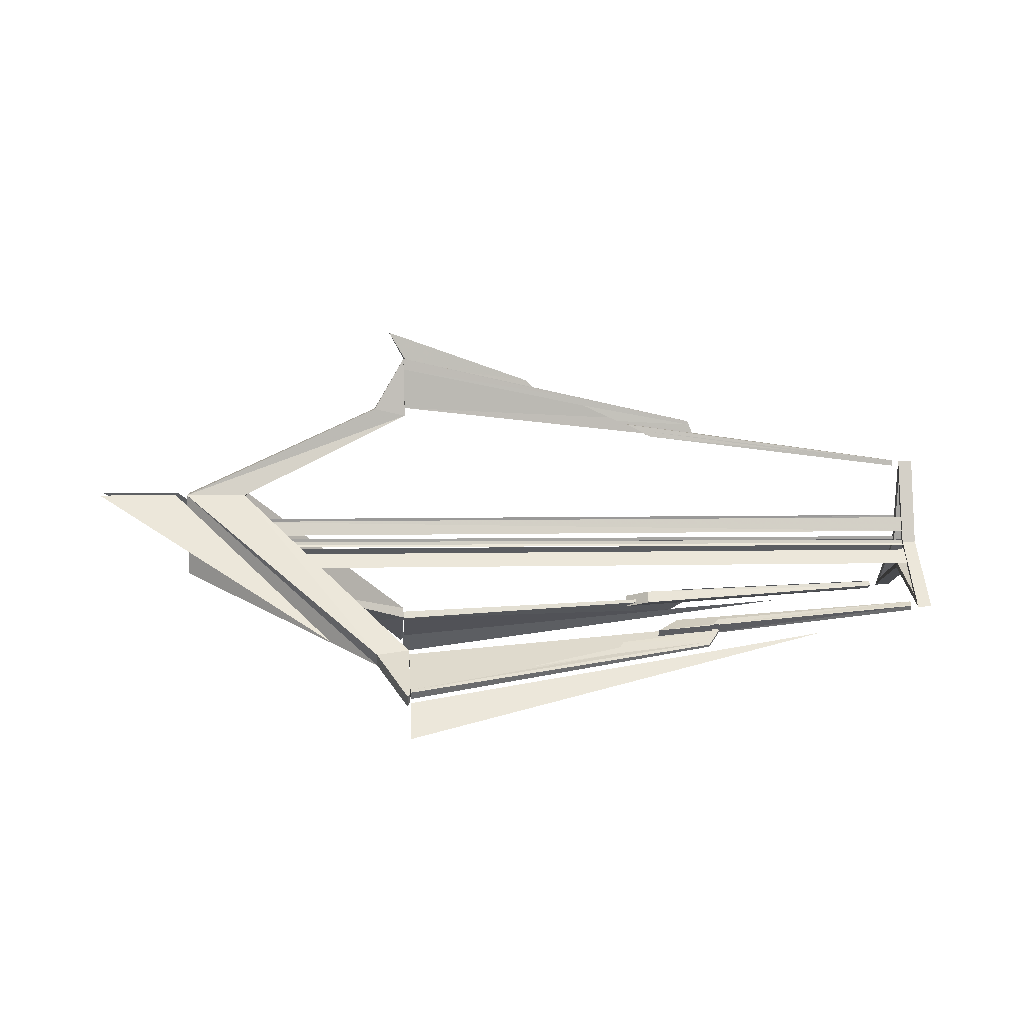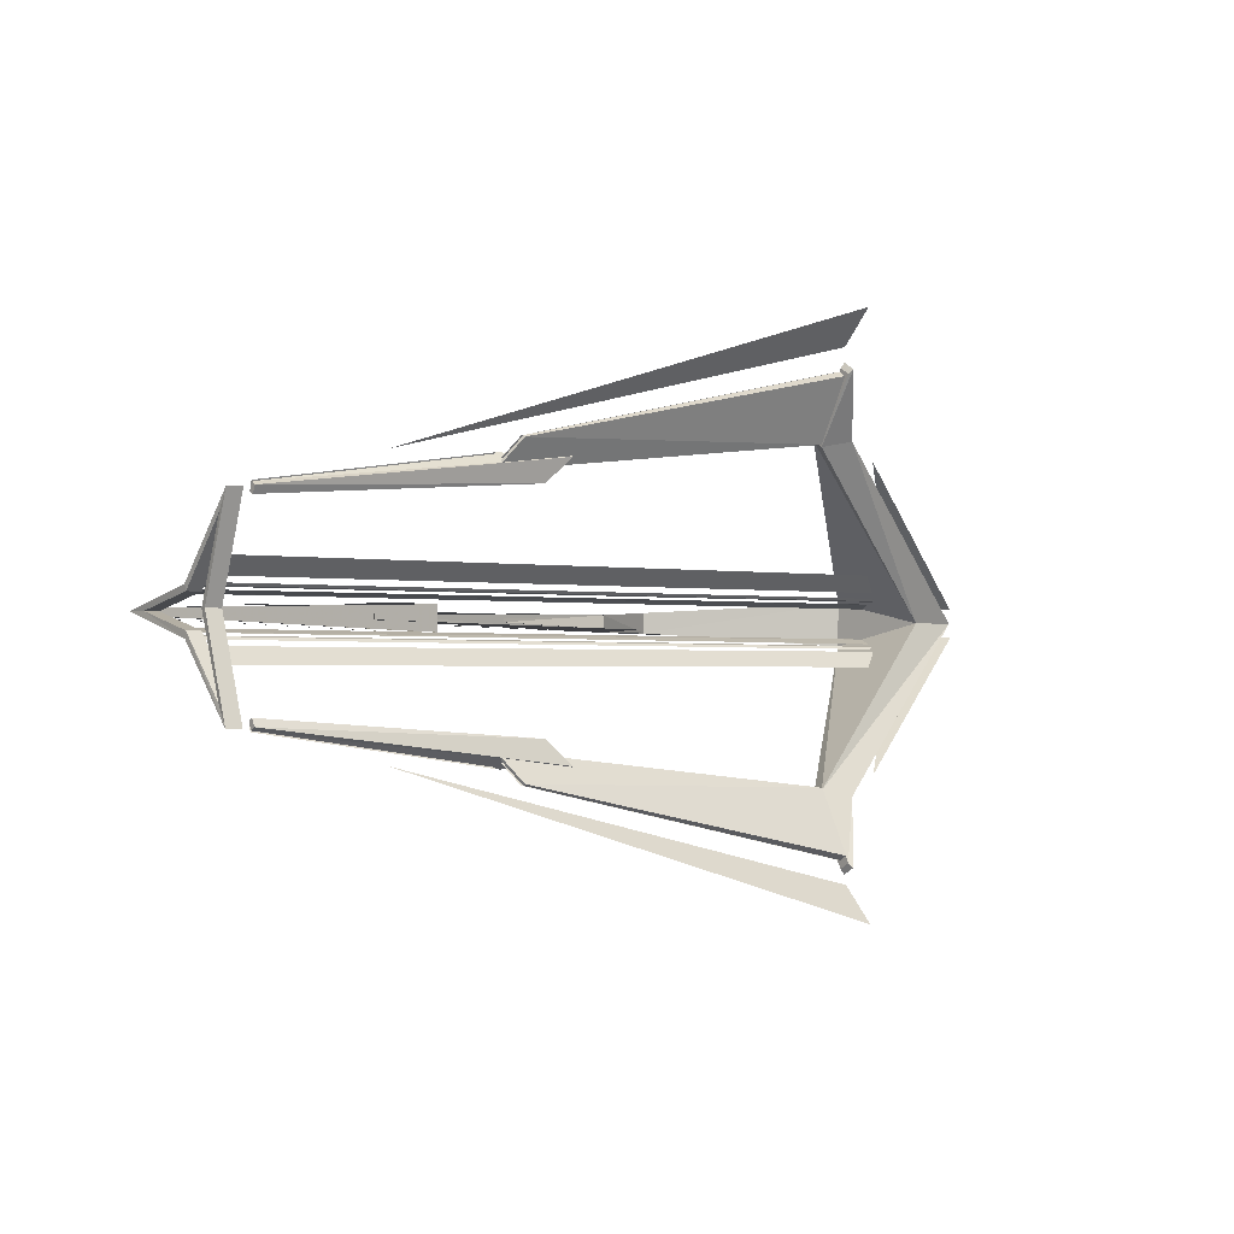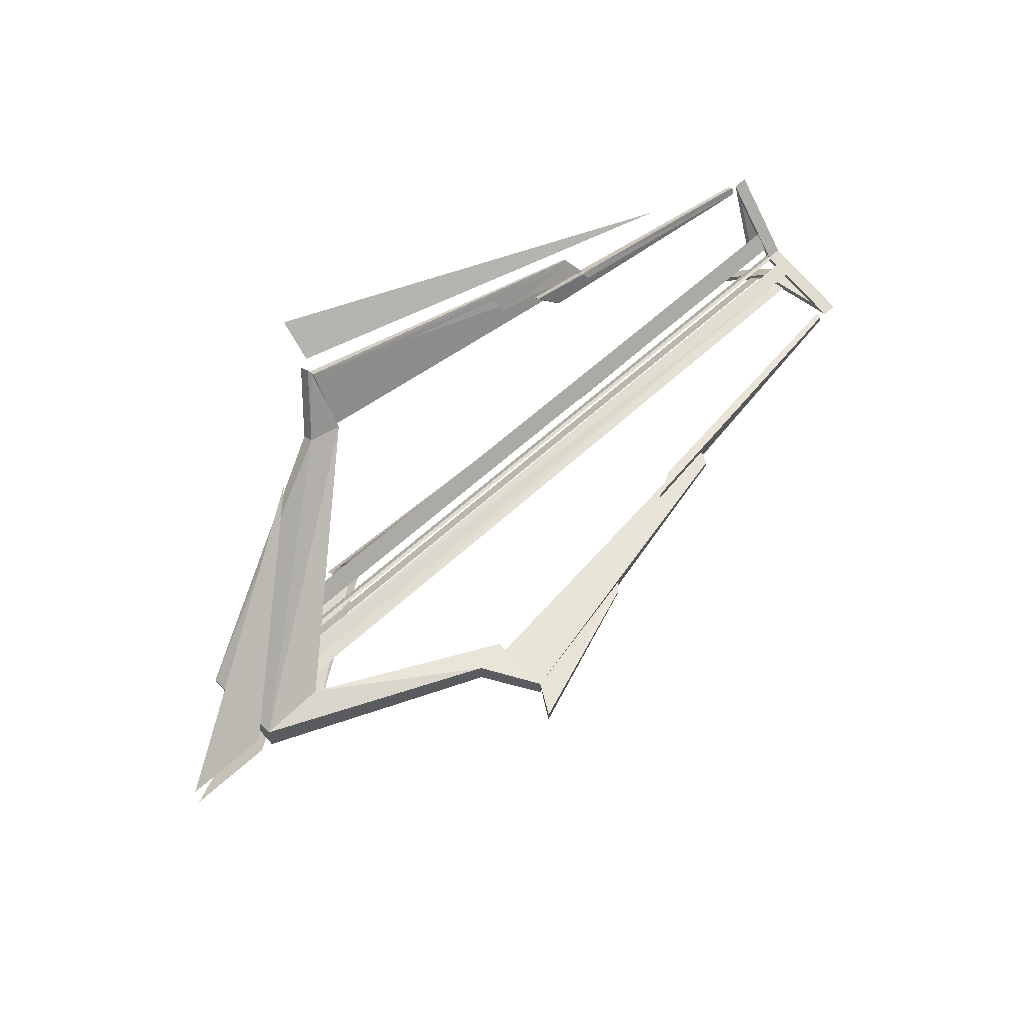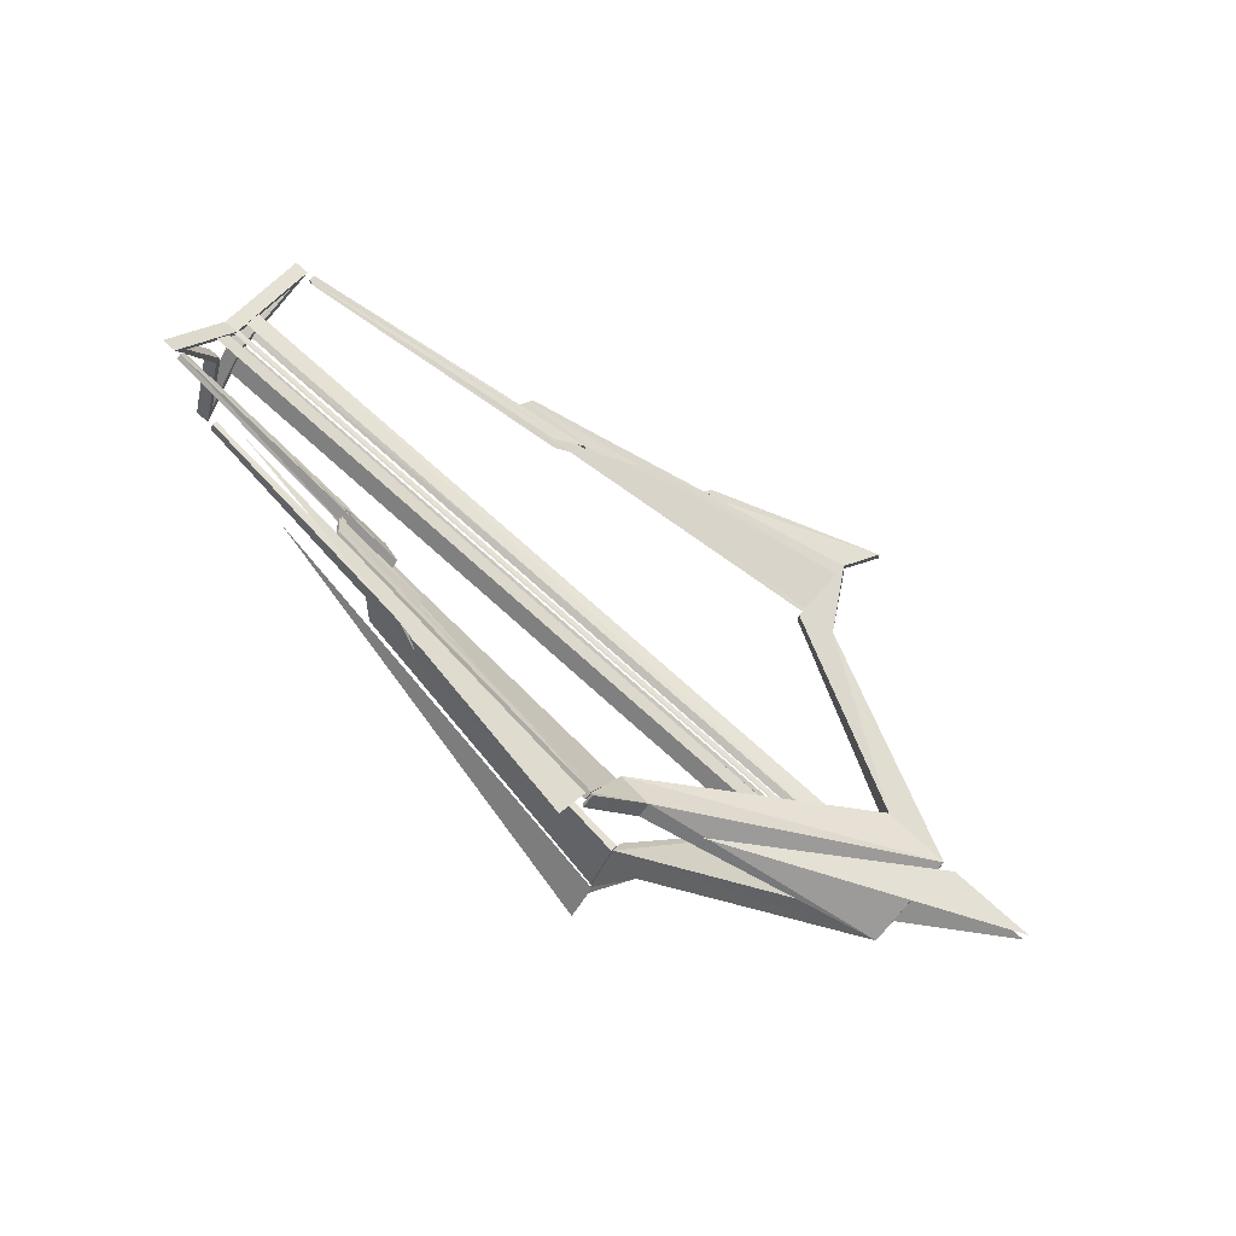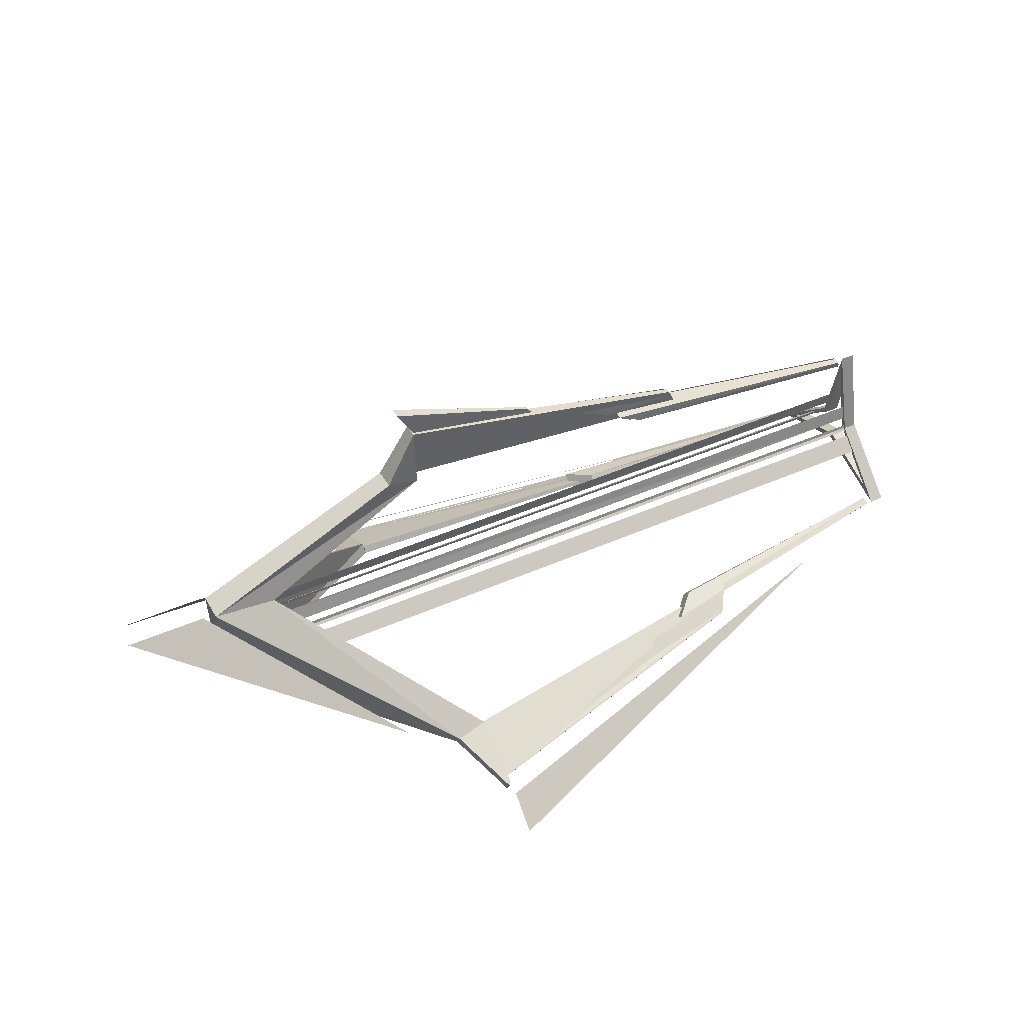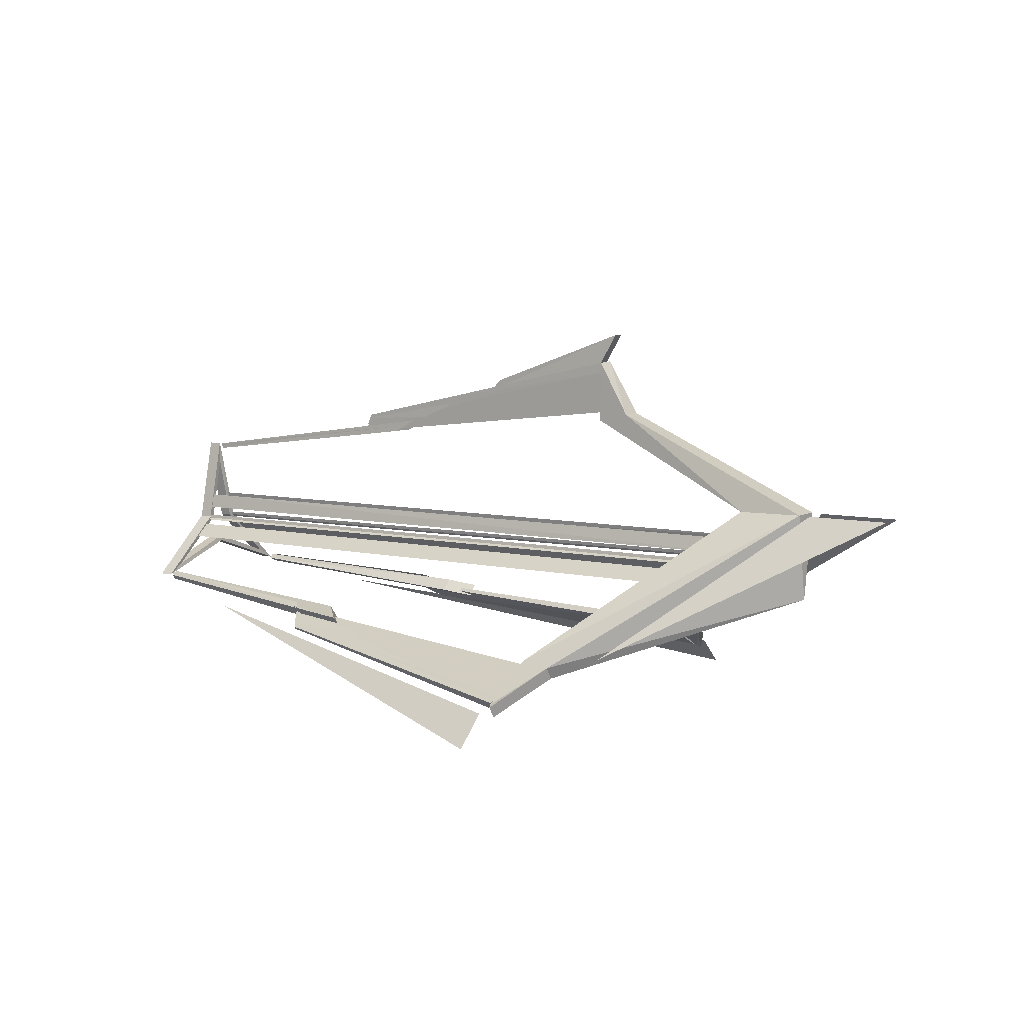
<metadata>
{"format":"obj","ext":"obj","renderer":"f3d","projection":"perspective","resolution":1024,"background":"white","views":[{"elev":5.3,"azim":175.9,"up":"+Y"},{"elev":-1.4,"azim":-38.7,"up":"+Z"},{"elev":60.9,"azim":136.8,"up":"+Z"},{"elev":74.6,"azim":41.9,"up":"+Z"},{"elev":43.3,"azim":152.2,"up":"+Y"},{"elev":7.1,"azim":34.0,"up":"+Y"}]}
</metadata>
<code>
v 0.2151 -0.1368 0.2491
v -0.1644 -0.09049 0.1659
v 0.2151 -0.1281 0.2543
v -0.1644 -0.08763 0.1676
v 0.2152 -0.09261 0.1854
v -0.186 -0.06809 0.1351
v 0.2152 -0.1014 0.1801
v -0.186 -0.07095 0.1334
f 1 3 4 2
f 3 5 6 4
f 5 7 8 6
f 7 1 2 8
f 2 4 6 8
f 7 5 3 1
v -0.1007 -0.08331 0.1509
v -0.4387 -0.05443 0.1088
v -0.1007 -0.06975 0.1625
v -0.4387 -0.04886 0.1121
v -0.1281 -0.06049 0.1355
v -0.4387 -0.04425 0.1038
v -0.1281 -0.07405 0.1239
v -0.4387 -0.04983 0.1005
f 9 11 12 10
f 11 13 14 12
f 13 15 16 14
f 15 9 10 16
f 10 12 14 16
f 15 13 11 9
v -0.465 0.1061 -0.001838
v -0.465 -0.03622 0.08452
v -0.465 -0.03666 -0.08818
v -0.4488 0.1061 -0.001838
v -0.4488 -0.03622 0.08452
v -0.4488 -0.03666 -0.08818
v -0.465 -0.00452 -0.001465
v -0.4488 -0.00452 -0.001465
v -0.465 0.02425 0.0147
v -0.4488 0.02425 0.0147
v -0.4488 0.02439 -0.02143
v -0.465 0.02439 -0.02143
v -0.4657 0.1331 -0.001495
v -0.4652 0.02612 -0.02891
v -0.4486 0.02612 -0.02891
v -0.4481 0.1331 -0.001495
v -0.4657 -0.01179 -0.001379
v -0.4481 -0.01179 -0.001379
v -0.4657 -0.04958 0.1071
v -0.4481 -0.04958 0.1071
v -0.4657 0.02591 0.02157
v -0.4481 0.02591 0.02157
v -0.4657 -0.05012 -0.1108
v -0.4481 -0.05012 -0.1108
f 29 30 31 32
f 34 33 35 36
f 38 37 29 32
f 40 39 33 34
f 36 35 37 38
f 31 30 39 40
f 17 20 27 28
f 24 21 18 23
f 26 20 17 25
f 22 24 23 19
f 21 26 25 18
f 27 22 19 28
f 17 28 30 29
f 27 20 32 31
f 23 18 35 33
f 21 24 34 36
f 25 17 29 37
f 20 26 38 32
f 19 23 33 39
f 24 22 40 34
f 18 25 37 35
f 26 21 36 38
f 28 19 39 30
f 22 27 31 40
v 0.5013 0.09358 -0.02174
v 0.426 0.09359 -0.02863
v 0.5013 -0.01163 -0.003107
v 0.4396 -0.01926 -0.003232
v 0.2191 -0.1434 -0.2614
v 0.2157 -0.1393 -0.2567
v 0.2157 -0.1279 -0.2634
v 0.2191 -0.1298 -0.2692
v 0.2157 -0.08694 -0.1903
v 0.2157 -0.09957 -0.183
v 0.2551 -0.105 -0.1905
v 0.2551 -0.09053 -0.199
v 0.5013 0.09358 0.01456
v 0.4264 0.09359 0.02158
v 0.218 0.2708 -0.01221
v 0.2167 0.2692 0.008108
v 0.2165 0.1959 0.009156
v 0.2165 0.1961 -0.01413
v 0.2559 0.2051 -0.0159
v 0.2559 0.2049 0.01088
v 0.2199 -0.131 0.2641
v 0.2165 -0.1292 0.2581
v 0.2165 -0.1404 0.2512
v 0.2199 -0.1444 0.2558
v 0.2165 -0.09997 0.1778
v 0.2165 -0.08754 0.1855
v 0.2559 -0.09108 0.1942
v 0.2559 -0.1054 0.1854
v 0.2365 0.305 -0.008289
v 0.05502 0.2417 -0.003232
v 0.2365 0.305 0.005651
v 0.05502 0.2417 0.000594
v 0.04174 0.2274 0.000594
v 0.2118 0.2636 -0.008289
v 0.04174 0.2274 -0.003232
v -0.1595 0.1874 -0.004679
v -0.1595 0.1874 0.002041
v 0.2166 0.2062 0.007158
v -0.1695 0.1639 0.002041
v 0.2166 0.2062 -0.009796
v -0.1695 0.1639 -0.004679
v -0.1595 0.1874 -0.007015
v -0.1659 0.1736 -0.007015
v -0.1615 0.1828 -0.007015
v 0.2167 0.2567 -0.01213
v -0.06498 0.1881 -0.008934
v -0.01965 0.2088 -0.008934
v -0.01843 0.2174 -0.008934
v -0.1595 0.1874 0.003357
v -0.1659 0.1736 0.003357
v -0.1615 0.1828 0.003357
v 0.2167 0.2567 0.008474
v -0.06498 0.1881 0.005276
v -0.01965 0.2088 0.005276
v -0.01843 0.2174 0.005276
f 45 46 47 48
f 43 44 50 51
f 42 41 52 49
f 41 43 51 52
f 50 49 47 46
f 51 50 46 45
f 52 51 45 48
f 49 52 48 47
f 42 49 50 44
f 41 42 58 59
f 54 53 60 57
f 53 41 59 60
f 58 57 56 55
f 59 58 55
f 60 59 55 56
f 57 60 56
f 54 57 58 42
f 61 62 63 64
f 53 54 66 67
f 44 43 68 65
f 43 53 67 68
f 66 65 63 62
f 67 66 62 61
f 68 67 61 64
f 65 68 64 63
f 44 65 66 54
f 41 53 43
f 54 42 44
f 69 70 72 71
f 71 72 73 56
f 56 73 75 74
f 74 75 70 69
f 70 75 73 72
f 74 69 71 56
f 55 76 77 56
f 56 77 79 78
f 80 81 76 55
f 76 81 79 77
f 80 55 56 78
f 85 87 88 55
f 86 83 84 87
f 88 87 84 82
f 92 56 95 94
f 93 94 91 90
f 95 89 91 94
v 0.2156 -0.1715 -0.3173
v 0.2157 -0.136 -0.2794
v -0.3112 -0.07735 -0.146
f 96 98 97
v 0.2156 -0.1715 0.3172
v 0.2157 -0.136 0.2793
v -0.3112 -0.07591 0.1467
f 99 100 101
v 0.3125 -0.07856 0.1695
v 0.5161 0.09343 0.01677
v 0.614 0.09337 0.01676
f 102 104 103
v 0.3125 -0.07856 -0.1695
v 0.5161 0.09343 -0.01677
v 0.614 0.09337 -0.01676
f 105 106 107
v 0.2151 -0.1368 -0.2491
v -0.1644 -0.09049 -0.1659
v 0.2151 -0.1281 -0.2543
v -0.1644 -0.08763 -0.1676
v 0.2152 -0.09261 -0.1854
v -0.186 -0.06809 -0.1351
v 0.2152 -0.1014 -0.1801
v -0.186 -0.07095 -0.1334
f 108 109 111 110
f 110 111 113 112
f 112 113 115 114
f 114 115 109 108
f 109 115 113 111
f 114 108 110 112
v -0.1007 -0.08331 -0.1509
v -0.4387 -0.05443 -0.1088
v -0.1007 -0.06975 -0.1625
v -0.4387 -0.04886 -0.1121
v -0.1281 -0.06049 -0.1355
v -0.4387 -0.04425 -0.1038
v -0.1281 -0.07405 -0.1239
v -0.4387 -0.04983 -0.1005
f 116 117 119 118
f 118 119 121 120
f 120 121 123 122
f 122 123 117 116
f 117 123 121 119
f 122 116 118 120
v -0.07813 0.1836 -0.01634
v -0.4381 0.1336 -0.006123
v -0.07813 0.1836 0.01362
v -0.4381 0.1336 0.002646
v -0.109 0.1675 0.01362
v -0.4384 0.1266 0.002646
v -0.109 0.1675 -0.01634
v -0.4384 0.1266 -0.006123
f 124 125 127 126
f 126 127 129 128
f 130 131 125 124
f 125 131 129 127
v -0.4384 -0.04714 -0.1135
v -0.4384 -0.04408 -0.1068
v -0.1723 -0.06359 -0.1531
v -0.1791 -0.0589 -0.1443
v -0.1794 -0.06315 -0.1521
v -0.186 -0.0585 -0.1433
f 134 136 137 135
f 136 132 133 137
v -0.1644 -0.08406 -0.1676
v -0.167 -0.08171 -0.1637
v -0.1598 -0.08244 -0.1653
v -0.1573 -0.08482 -0.1693
v 0.2151 -0.1245 -0.2543
v 0.2151 -0.1202 -0.2461
v -0.04315 -0.0942 -0.1885
v -0.04315 -0.09698 -0.1953
v -0.1694 -0.0734 -0.1502
v -0.05419 -0.08285 -0.17
v -0.1719 -0.07111 -0.1463
v -0.1793 -0.07056 -0.1452
v -0.1723 -0.06359 -0.1531
v -0.1794 -0.06315 -0.1521
f 141 138 139 140
f 142 145 144 143
f 141 140 139 138
f 144 145 141 140
f 140 144 147 146
f 149 148 140 139
f 148 149 139 140
f 148 149 151 150
v -0.4384 -0.04714 0.1135
v -0.4384 -0.04408 0.1068
v -0.1723 -0.06359 0.1531
v -0.1791 -0.0589 0.1443
v -0.1794 -0.06315 0.1521
v -0.186 -0.0585 0.1433
f 154 155 157 156
f 156 157 153 152
v -0.1644 -0.08406 0.1676
v 0.2151 -0.1202 0.2461
v -0.167 -0.08171 0.1637
v -0.1598 -0.08244 0.1653
v -0.1573 -0.08482 0.1693
v 0.2151 -0.1245 0.2543
v -0.04315 -0.0942 0.1904
v -0.04315 -0.09698 0.1953
v -0.1694 -0.0734 0.1502
v -0.05419 -0.08285 0.17
v -0.1719 -0.07111 0.1463
v -0.1793 -0.07056 0.1452
v -0.1723 -0.06359 0.1531
v -0.1794 -0.06315 0.1521
f 162 161 160 158
f 163 159 164 165
f 162 158 160 161
f 164 161 162 165
f 161 166 167 164
f 169 160 161 168
f 168 161 160 169
f 168 170 171 169
v -0.4488 0.04002 -0.0228
v -0.4488 0.05796 -0.0185
v 0.452 0.04002 -0.02661
v 0.4412 0.05796 -0.02075
f 172 173 175 174
v -0.4488 0.04002 0.01727
v -0.4488 0.05812 0.01361
v 0.4412 0.05812 0.01398
v 0.452 0.04002 0.01913
f 177 176 179 178
v -0.4488 0.02439 -0.02654
v -0.4488 0.02176 -0.02942
v 0.452 0.028 -0.02997
v 0.452 0.02537 -0.03285
v -0.4488 0.02844 -0.02557
v 0.452 0.03205 -0.029
f 180 184 185 182
f 181 180 182 183
v -0.4488 0.02425 0.02045
v -0.4488 0.02176 0.02333
v 0.452 0.02591 0.02232
v 0.452 0.02341 0.0252
v -0.4488 0.02844 0.0196
v 0.452 0.03009 0.02147
f 186 187 189 188
f 191 190 186 188
v -0.4488 0.01593 0.02947
v -0.4488 0.000189 0.04824
v 0.452 0.01593 0.03134
v 0.4425 0.000193 0.0501
f 192 193 195 194
v -0.4488 0.01625 -0.03544
v -0.4488 0.000124 -0.05308
v 0.4425 0.000127 -0.05308
v 0.4425 0.01625 -0.03544
f 197 196 199 198
v -0.07813 0.1836 -0.01849
v -0.4381 0.1336 -0.008271
v -0.093 0.1758 -0.01849
v -0.4382 0.1302 -0.008271
f 202 203 201 200
v -0.07813 0.1836 0.01483
v -0.4381 0.1336 0.004613
v -0.093 0.1758 0.01483
v -0.4382 0.1302 0.004613
f 206 204 205 207

</code>
